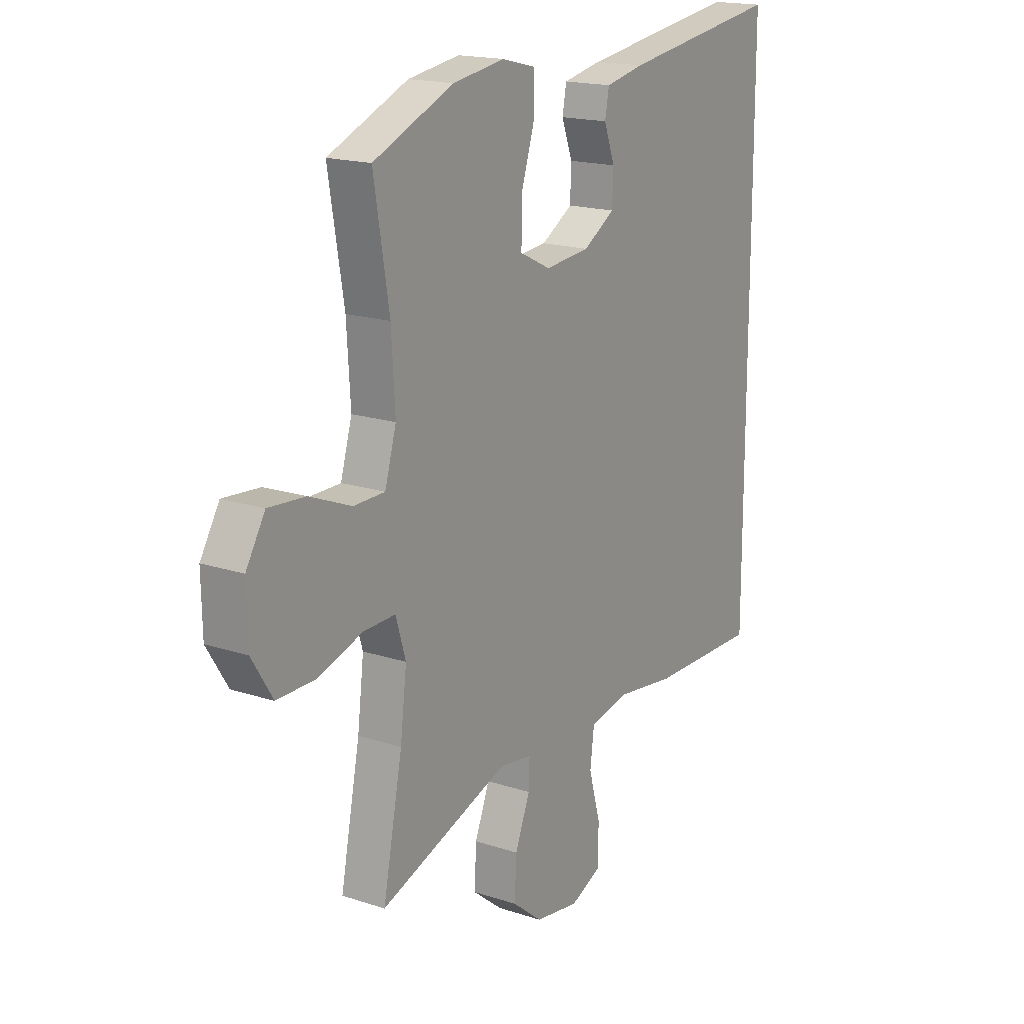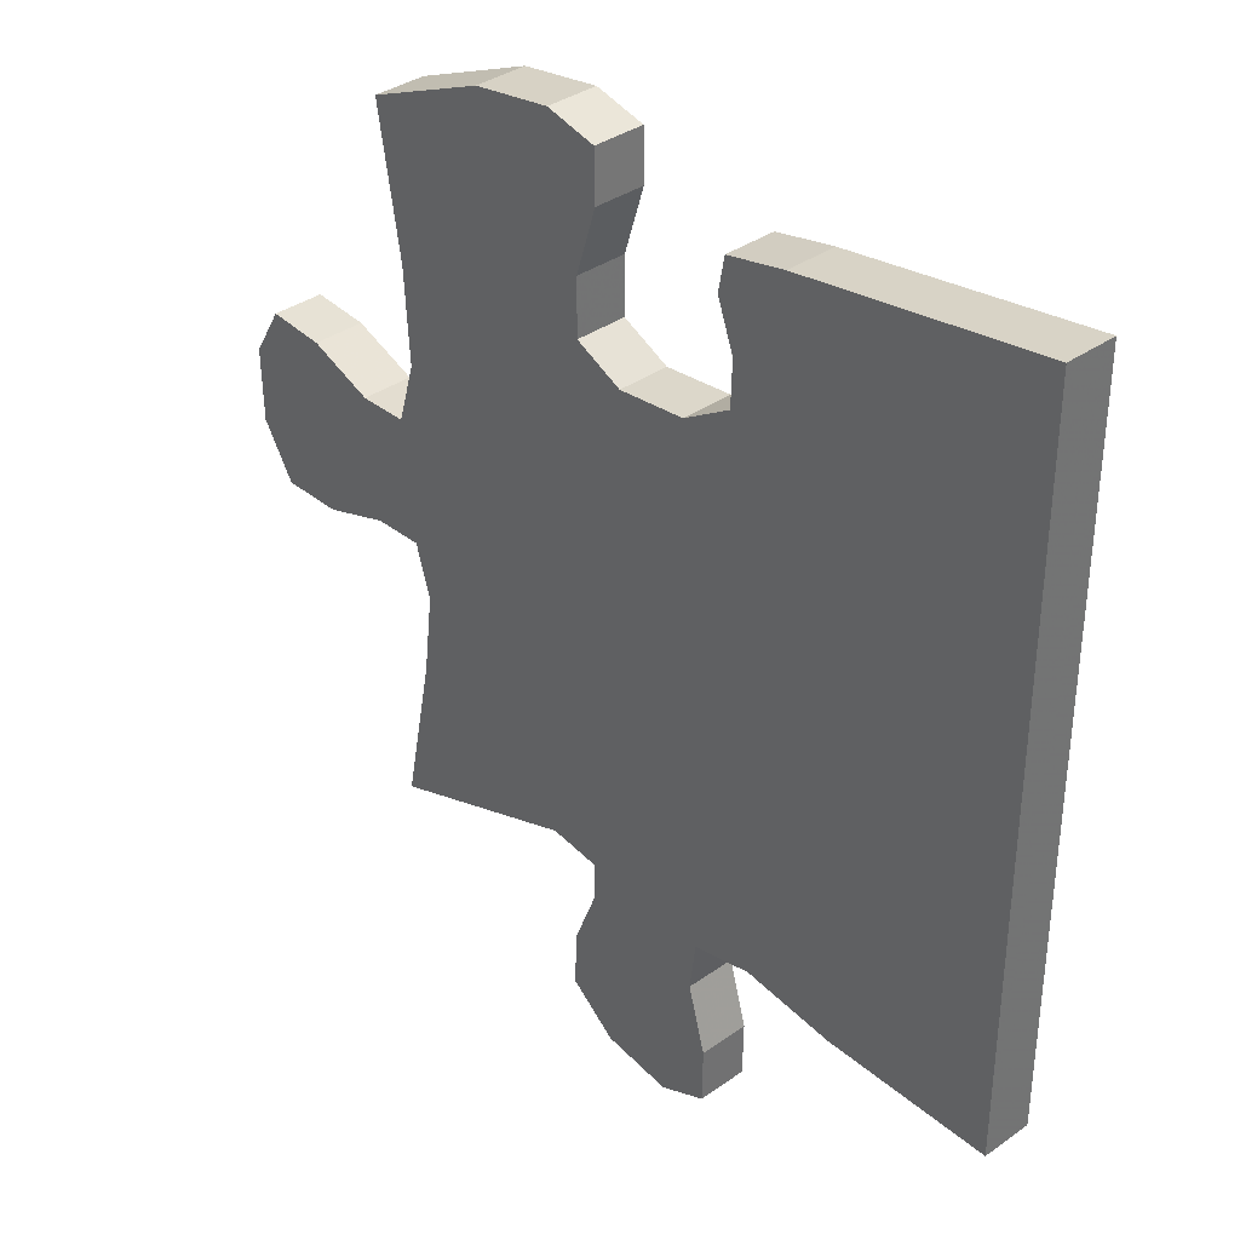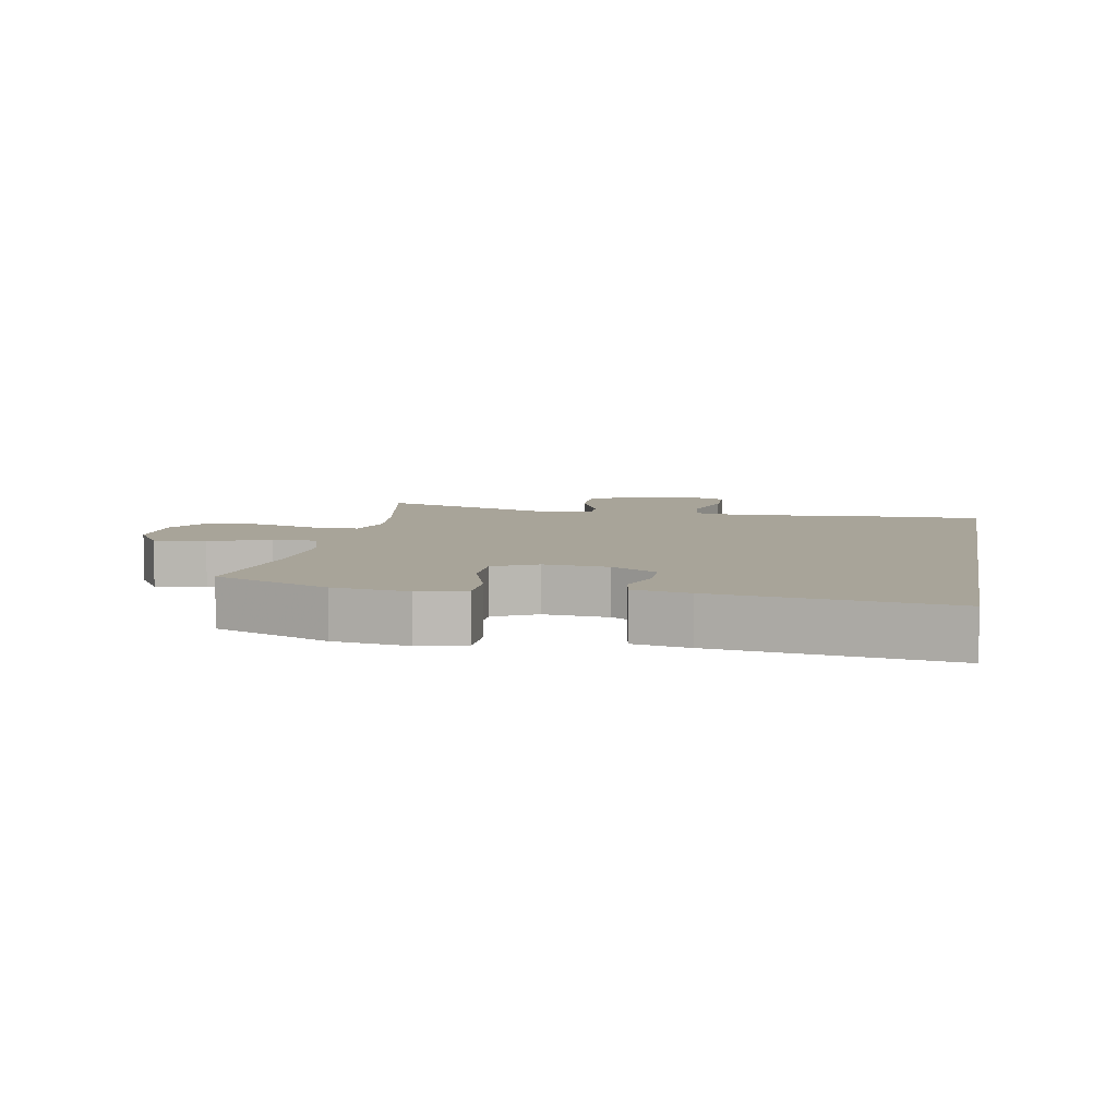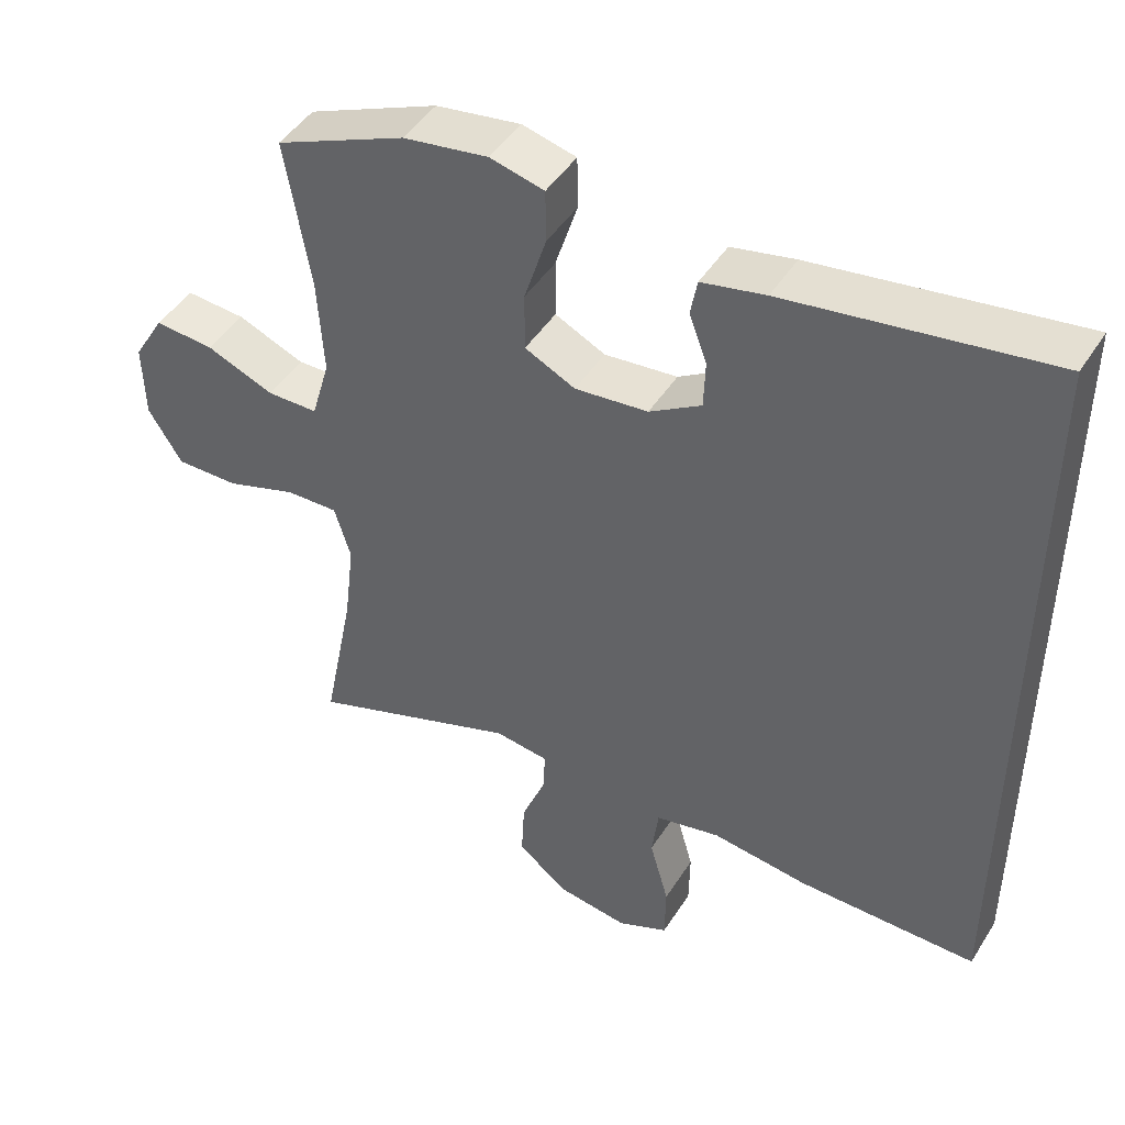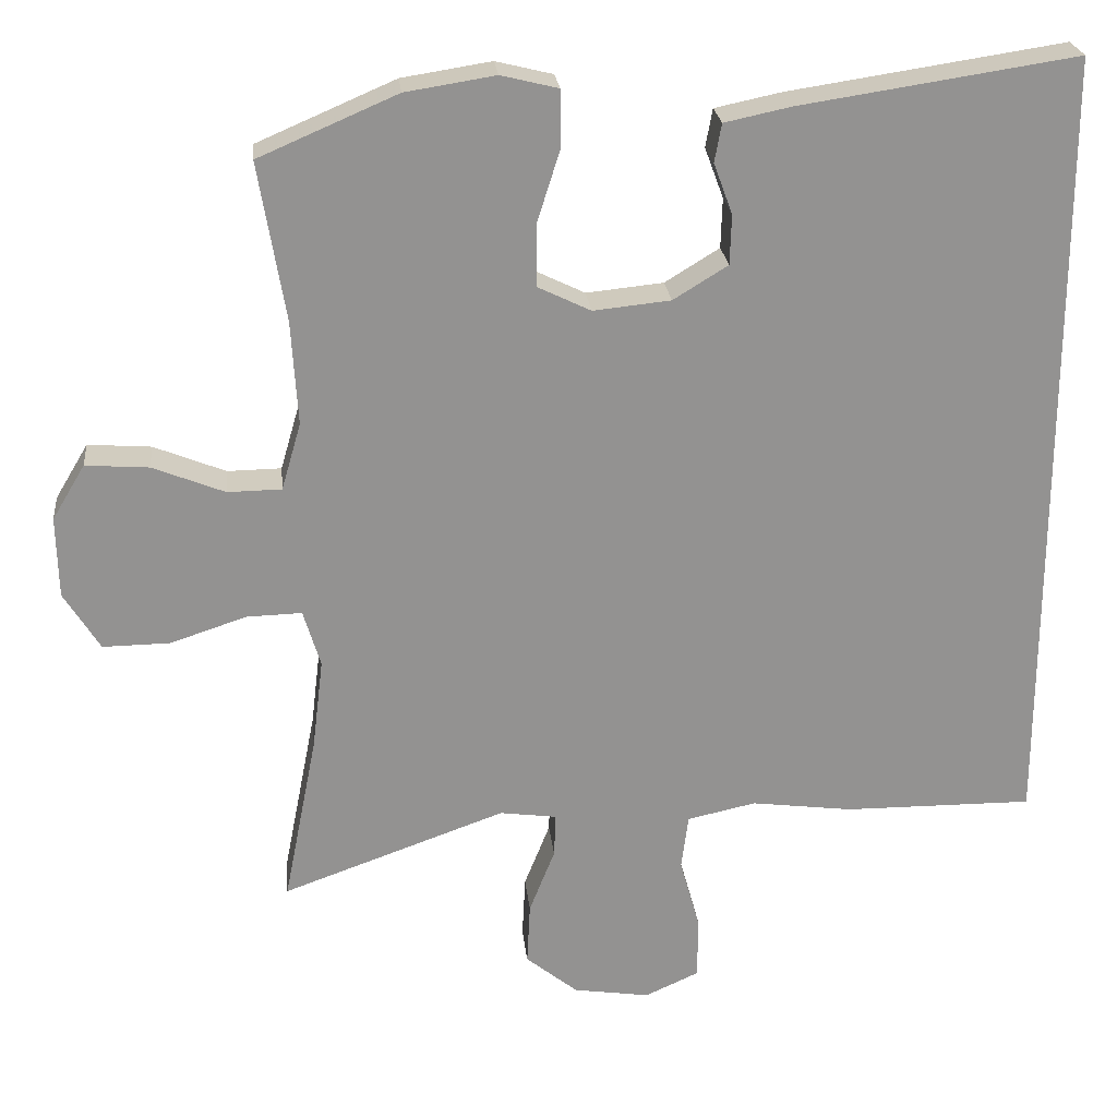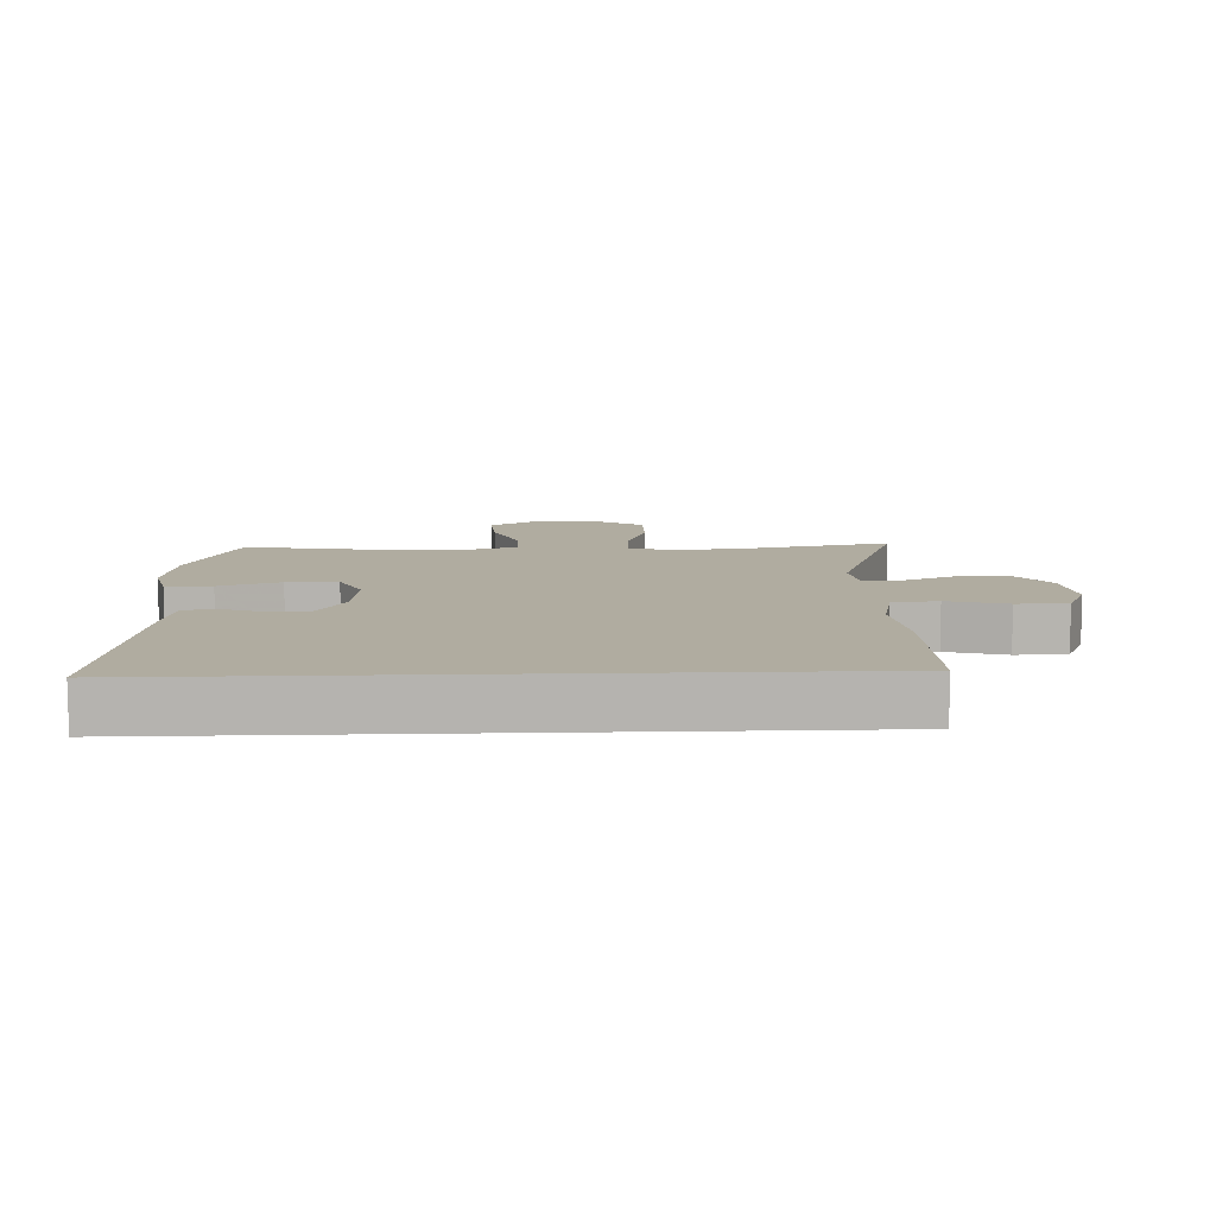
<metadata>
{"format":"obj","ext":"obj","renderer":"f3d","projection":"perspective","resolution":1024,"background":"white","views":[{"elev":17.6,"azim":-57.0,"up":"+Z"},{"elev":36.3,"azim":47.4,"up":"+Z"},{"elev":7.1,"azim":10.1,"up":"+Y"},{"elev":46.1,"azim":30.7,"up":"+Z"},{"elev":23.9,"azim":-6.0,"up":"+Z"},{"elev":10.0,"azim":87.7,"up":"+Y"}]}
</metadata>
<code>
v 0.5 0.07 -0.422
v 0.257 0.07 -0.42
v 0.126 0.07 -0.403
v 0.038 0.07 -0.422
v 0.029 0.07 -0.493
v 0.055 0.07 -0.586
v 0.054 0.07 -0.665
v -0.015 0.07 -0.696
v -0.113 0.07 -0.681
v -0.18 0.07 -0.627
v -0.176 0.07 -0.547
v -0.143 0.07 -0.464
v -0.141 0.07 -0.408
v -0.214 0.07 -0.398
v -0.5 0.07 -0.5
v -0.457 0.07 -0.282
v -0.443 0.07 -0.166
v -0.465 0.07 -0.093
v -0.536 0.07 -0.095
v -0.633 0.07 -0.127
v -0.719 0.07 -0.128
v -0.765 0.07 -0.054
v -0.767 0.07 0.05
v -0.725 0.07 0.12
v -0.644 0.07 0.114
v -0.552 0.07 0.077
v -0.483 0.07 0.078
v -0.458 0.07 0.164
v -0.466 0.07 0.297
v -0.5 0.07 0.5
v -0.323 0.07 0.576
v -0.208 0.07 0.594
v -0.135 0.07 0.576
v -0.134 0.07 0.505
v -0.164 0.07 0.41
v -0.164 0.07 0.331
v -0.096 0.07 0.298
v 0.003 0.07 0.308
v 0.073 0.07 0.351
v 0.075 0.07 0.415
v 0.051 0.07 0.48
v 0.06 0.07 0.529
v 0.146 0.07 0.547
v 0.5 0.07 0.6
v 0.5 0 -0.422
v 0.257 0 -0.42
v 0.126 0 -0.403
v 0.038 0 -0.422
v 0.029 0 -0.493
v 0.055 0 -0.586
v 0.054 0 -0.665
v -0.015 0 -0.696
v -0.113 0 -0.681
v -0.18 0 -0.627
v -0.176 0 -0.547
v -0.143 0 -0.464
v -0.141 0 -0.408
v -0.214 0 -0.398
v -0.5 0 -0.5
v -0.457 0 -0.282
v -0.443 0 -0.166
v -0.465 0 -0.093
v -0.536 0 -0.095
v -0.633 0 -0.127
v -0.719 0 -0.128
v -0.765 0 -0.054
v -0.767 0 0.05
v -0.725 0 0.12
v -0.644 0 0.114
v -0.552 0 0.077
v -0.483 0 0.078
v -0.458 0 0.164
v -0.466 0 0.297
v -0.5 0 0.5
v -0.323 0 0.576
v -0.208 0 0.594
v -0.135 0 0.576
v -0.134 0 0.505
v -0.164 0 0.41
v -0.164 0 0.331
v -0.096 0 0.298
v 0.003 0 0.308
v 0.073 0 0.351
v 0.075 0 0.415
v 0.051 0 0.48
v 0.06 0 0.529
v 0.146 0 0.547
v 0.5 0 0.6
f 40 41 42 43
f 39 40 43 44
f 38 39 44 1
f 32 33 34 35
f 32 35 36
f 29 30 31 32
f 28 29 32 36
f 27 28 36 37
f 23 24 25 26
f 23 26 27
f 22 23 27
f 19 20 21 22
f 18 19 22 27
f 17 18 27 37
f 14 15 16
f 13 14 16 17
f 9 10 11 12
f 9 12 13
f 8 9 13
f 5 6 7 8
f 4 5 8 13
f 3 4 13 17
f 3 17 37 38
f 1 2 3 38
f 87 86 85 84
f 88 87 84 83
f 45 88 83 82
f 79 78 77 76
f 80 79 76
f 76 75 74 73
f 80 76 73 72
f 81 80 72 71
f 70 69 68 67
f 71 70 67
f 71 67 66
f 66 65 64 63
f 71 66 63 62
f 81 71 62 61
f 60 59 58
f 61 60 58 57
f 56 55 54 53
f 57 56 53
f 57 53 52
f 52 51 50 49
f 57 52 49 48
f 61 57 48 47
f 82 81 61 47
f 82 47 46 45
f 1 45 46 2
f 2 46 47 3
f 3 47 48 4
f 4 48 49 5
f 5 49 50 6
f 6 50 51 7
f 7 51 52 8
f 8 52 53 9
f 9 53 54 10
f 10 54 55 11
f 11 55 56 12
f 12 56 57 13
f 13 57 58 14
f 14 58 59 15
f 15 59 60 16
f 16 60 61 17
f 17 61 62 18
f 18 62 63 19
f 19 63 64 20
f 20 64 65 21
f 21 65 66 22
f 22 66 67 23
f 23 67 68 24
f 24 68 69 25
f 25 69 70 26
f 26 70 71 27
f 27 71 72 28
f 28 72 73 29
f 29 73 74 30
f 30 74 75 31
f 31 75 76 32
f 32 76 77 33
f 33 77 78 34
f 34 78 79 35
f 35 79 80 36
f 36 80 81 37
f 37 81 82 38
f 38 82 83 39
f 39 83 84 40
f 40 84 85 41
f 41 85 86 42
f 42 86 87 43
f 43 87 88 44
f 44 88 45 1

</code>
